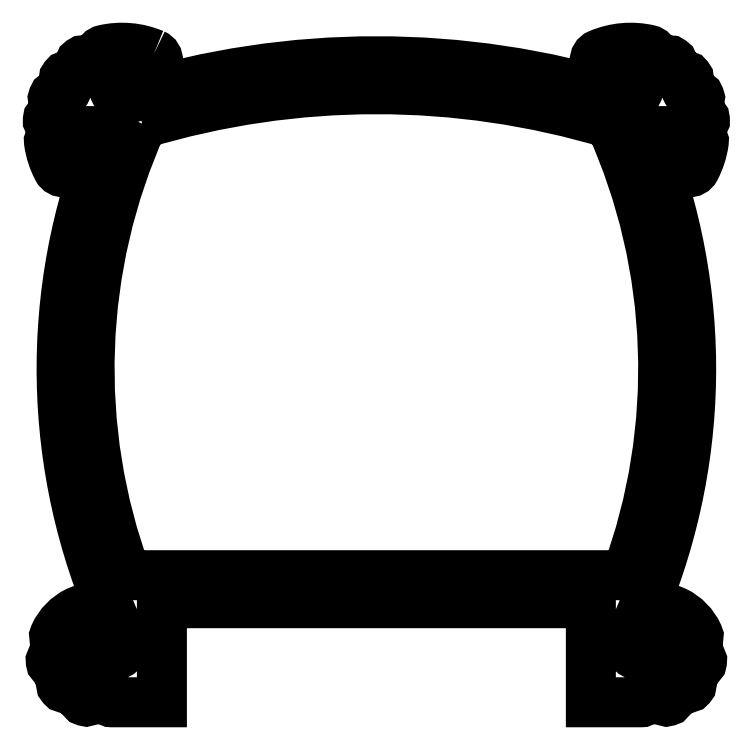
<metadata>
{"format":"dxf","ext":"dxf","renderer":"ezdxf+matplotlib","layout":"modelspace","background":"white","min_lineweight":24,"dpi":150}
</metadata>
<code>
0
SECTION
2
ENTITIES
0
TEXT
8
ANA
10
257
20
453.2
30
0
40
1.6
1

7
ROMANT
0
TEXT
8
ANA
10
353.1
20
266.3
30
0
40
2
1

7
ROMANT
0
MTEXT
8
ANA
10
326.3
20
299.1
30
0
40
1.5
41
0
71
     7
72
     1
1

7
ROMANT
0
MTEXT
8
ANA
10
324.7
20
299.1
30
0
40
1.5
41
0
71
     9
72
     1
1

7
ROMANT
0
TEXT
8
ANTET
10
295.8
20
420.5
30
0
40
2
1

0
TEXT
8
ANA
10
303.2
20
203.7
30
0
40
2
1

7
ROMANT
0
TEXT
8
ANA
10
429
20
624
30
0
40
1.6
1

7
ROMANT
0
TEXT
8
ANA
10
525.1
20
437.1
30
0
40
2
1

7
ROMANT
0
MTEXT
8
ANA
10
498.3
20
469.9
30
0
40
1.5
41
0
71
     7
72
     1
1

7
ROMANT
0
MTEXT
8
ANA
10
496.7
20
469.9
30
0
40
1.5
41
0
71
     9
72
     1
1

7
ROMANT
0
TEXT
8
ANTET
10
467.8
20
591.3
30
0
40
2
1

0
TEXT
8
ANA
10
475.2
20
374.4
30
0
40
2
1

7
ROMANT
0
TEXT
8
ANTET
10
570.1
20
541.8
30
0
40
2
1

0
TEXT
8
ANA
10
560.8
20
832.7
30
0
40
1.6
1

7
ROMANT
0
TEXT
8
ANA
10
656.9
20
645.8
30
0
40
2
1

7
ROMANT
0
MTEXT
8
ANA
10
630.2
20
678.5
30
0
40
1.5
41
0
71
     7
72
     1
1

7
ROMANT
0
MTEXT
8
ANA
10
628.5
20
678.5
30
0
40
1.5
41
0
71
     9
72
     1
1

7
ROMANT
0
TEXT
8
ANTET
10
599.6
20
799.9
30
0
40
2
1

0
TEXT
8
ANA
10
607.1
20
583.1
30
0
40
2
1

7
ROMANT
0
TEXT
8
ANTET
10
702
20
750.4
30
0
40
2
1

0
TEXT
8
ANA
10
685
20
1022
30
0
40
1.6
1

7
ROMANT
0
TEXT
8
ANA
10
781
20
834.6
30
0
40
2
1

7
ROMANT
0
MTEXT
8
ANA
10
754.3
20
867.4
30
0
40
1.5
41
0
71
     7
72
     1
1

7
ROMANT
0
MTEXT
8
ANA
10
752.6
20
867.4
30
0
40
1.5
41
0
71
     9
72
     1
1

7
ROMANT
0
TEXT
8
ANTET
10
723.7
20
988.8
30
0
40
2
1

0
TEXT
8
ANA
10
731.2
20
772
30
0
40
2
1

7
ROMANT
0
TEXT
8
ANTET
10
826.1
20
939.3
30
0
40
2
1

0
INSERT
8
0
2
ANTETLIKAGIT
10
1622
20
1017
30
0
0
TEXT
8
ANA
10
1296
20
1330
30
0
40
1.6
1

7
ROMANT
0
TEXT
8
ANA
10
1321
20
1140
30
0
40
2
1

7
ROMANT
0
INSERT
8
ASHADE
2
AVE_RENDER
10
1333
20
1059
30
0
0
INSERT
8
ASHADE
2
AVE_RENDER
10
1333
20
1059
30
0
0
INSERT
8
ASHADE
2
AVE_RENDER
10
1333
20
1059
30
0
0
TEXT
8
ANA
10
1436
20
1784
30
0
40
1.6
1

7
ROMANT
0
TEXT
8
ANA
10
1532
20
1597
30
0
40
2
1

7
ROMANT
0
MTEXT
8
ANA
10
1505
20
1630
30
0
40
1.5
41
0
71
     7
72
     1
1

7
ROMANT
0
MTEXT
8
ANA
10
1504
20
1630
30
0
40
1.5
41
0
71
     9
72
     1
1

7
ROMANT
0
TEXT
8
ANTET
10
1475
20
1752
30
0
40
2
1

0
TEXT
8
ANA
10
1482
20
1535
30
0
40
2
1

7
ROMANT
0
TEXT
8
ANTET
10
1577
20
1702
30
0
40
2
1

0
POLYLINE
8
ANA
66
     1
10
0
20
0
30
0
70
     1
0
VERTEX
8
ANA
10
1671
20
1720
30
0
42
-0.7137
0
VERTEX
8
ANA
10
1671
20
1720
30
0
42
0.01166
0
VERTEX
8
ANA
10
1669
20
1719
30
0
0
VERTEX
8
ANA
10
1669
20
1719
30
0
42
0.5045
0
VERTEX
8
ANA
10
1670
20
1718
30
0
42
-0.1503
0
VERTEX
8
ANA
10
1691
20
1718
30
0
42
0.5045
0
VERTEX
8
ANA
10
1692
20
1719
30
0
0
VERTEX
8
ANA
10
1692
20
1719
30
0
42
0.01166
0
VERTEX
8
ANA
10
1690
20
1720
30
0
42
-0.7137
0
VERTEX
8
ANA
10
1690
20
1720
30
0
42
-0.1583
0
VERTEX
8
ANA
10
1692
20
1720
30
0
42
-0.2976
0
VERTEX
8
ANA
10
1692
20
1720
30
0
0
VERTEX
8
ANA
10
1692
20
1720
30
0
42
0.4858
0
VERTEX
8
ANA
10
1693
20
1720
30
0
0
VERTEX
8
ANA
10
1693
20
1720
30
0
42
-0.5774
0
VERTEX
8
ANA
10
1693
20
1720
30
0
0
VERTEX
8
ANA
10
1693
20
1719
30
0
42
0.4858
0
VERTEX
8
ANA
10
1693
20
1719
30
0
0
VERTEX
8
ANA
10
1694
20
1719
30
0
42
-0.5774
0
VERTEX
8
ANA
10
1694
20
1719
30
0
0
VERTEX
8
ANA
10
1694
20
1719
30
0
42
0.4858
0
VERTEX
8
ANA
10
1694
20
1719
30
0
0
VERTEX
8
ANA
10
1694
20
1718
30
0
42
-0.5774
0
VERTEX
8
ANA
10
1694
20
1718
30
0
0
VERTEX
8
ANA
10
1694
20
1718
30
0
42
0.4858
0
VERTEX
8
ANA
10
1694
20
1718
30
0
0
VERTEX
8
ANA
10
1694
20
1718
30
0
42
-0.5774
0
VERTEX
8
ANA
10
1694
20
1717
30
0
0
VERTEX
8
ANA
10
1694
20
1717
30
0
42
0.4858
0
VERTEX
8
ANA
10
1694
20
1717
30
0
0
VERTEX
8
ANA
10
1694
20
1717
30
0
42
-0.2541
0
VERTEX
8
ANA
10
1694
20
1716
30
0
42
-0.0855
0
VERTEX
8
ANA
10
1694
20
1715
30
0
42
-0.6629
0
VERTEX
8
ANA
10
1693
20
1715
30
0
42
0.01492
0
VERTEX
8
ANA
10
1693
20
1717
30
0
0
VERTEX
8
ANA
10
1693
20
1717
30
0
42
0.525
0
VERTEX
8
ANA
10
1692
20
1716
30
0
42
-0.2054
0
VERTEX
8
ANA
10
1691
20
1695
30
0
42
0.5521
0
VERTEX
8
ANA
10
1692
20
1694
30
0
0
VERTEX
8
ANA
10
1692
20
1694
30
0
42
0.01716
0
VERTEX
8
ANA
10
1693
20
1696
30
0
42
-0.433
0
VERTEX
8
ANA
10
1693
20
1696
30
0
42
-0.1737
0
VERTEX
8
ANA
10
1694
20
1695
30
0
42
-0.2682
0
VERTEX
8
ANA
10
1694
20
1695
30
0
0
VERTEX
8
ANA
10
1694
20
1695
30
0
42
0.4003
0
VERTEX
8
ANA
10
1694
20
1695
30
0
0
VERTEX
8
ANA
10
1694
20
1694
30
0
42
-0.5774
0
VERTEX
8
ANA
10
1694
20
1694
30
0
0
VERTEX
8
ANA
10
1694
20
1694
30
0
42
0.4003
0
VERTEX
8
ANA
10
1694
20
1694
30
0
0
VERTEX
8
ANA
10
1694
20
1693
30
0
42
-0.5774
0
VERTEX
8
ANA
10
1694
20
1693
30
0
0
VERTEX
8
ANA
10
1693
20
1693
30
0
42
0.4003
0
VERTEX
8
ANA
10
1693
20
1693
30
0
0
VERTEX
8
ANA
10
1693
20
1693
30
0
42
-0.5774
0
VERTEX
8
ANA
10
1693
20
1692
30
0
0
VERTEX
8
ANA
10
1692
20
1693
30
0
42
0.4003
0
VERTEX
8
ANA
10
1692
20
1693
30
0
0
VERTEX
8
ANA
10
1692
20
1692
30
0
42
-0.1927
0
VERTEX
8
ANA
10
1692
20
1692
30
0
0
VERTEX
8
ANA
10
1690
20
1692
30
0
0
VERTEX
8
ANA
10
1690
20
1697
30
0
0
VERTEX
8
ANA
10
1671
20
1697
30
0
0
VERTEX
8
ANA
10
1671
20
1692
30
0
0
VERTEX
8
ANA
10
1669
20
1692
30
0
42
-0.1927
0
VERTEX
8
ANA
10
1669
20
1692
30
0
0
VERTEX
8
ANA
10
1669
20
1693
30
0
42
0.4003
0
VERTEX
8
ANA
10
1668
20
1693
30
0
0
VERTEX
8
ANA
10
1668
20
1692
30
0
42
-0.5774
0
VERTEX
8
ANA
10
1668
20
1693
30
0
0
VERTEX
8
ANA
10
1668
20
1693
30
0
42
0.4003
0
VERTEX
8
ANA
10
1667
20
1693
30
0
0
VERTEX
8
ANA
10
1667
20
1693
30
0
42
-0.5774
0
VERTEX
8
ANA
10
1667
20
1693
30
0
0
VERTEX
8
ANA
10
1667
20
1694
30
0
42
0.4003
0
VERTEX
8
ANA
10
1667
20
1694
30
0
0
VERTEX
8
ANA
10
1667
20
1694
30
0
42
-0.5774
0
VERTEX
8
ANA
10
1666
20
1694
30
0
0
VERTEX
8
ANA
10
1667
20
1695
30
0
42
0.4003
0
VERTEX
8
ANA
10
1667
20
1695
30
0
0
VERTEX
8
ANA
10
1667
20
1695
30
0
42
-0.2682
0
VERTEX
8
ANA
10
1667
20
1695
30
0
42
-0.1737
0
VERTEX
8
ANA
10
1668
20
1696
30
0
42
-0.433
0
VERTEX
8
ANA
10
1668
20
1696
30
0
42
0.01716
0
VERTEX
8
ANA
10
1669
20
1694
30
0
0
VERTEX
8
ANA
10
1669
20
1694
30
0
42
0.5521
0
VERTEX
8
ANA
10
1669
20
1695
30
0
42
-0.2054
0
VERTEX
8
ANA
10
1669
20
1716
30
0
42
0.525
0
VERTEX
8
ANA
10
1668
20
1717
30
0
0
VERTEX
8
ANA
10
1668
20
1717
30
0
42
0.01492
0
VERTEX
8
ANA
10
1667
20
1715
30
0
42
-0.6629
0
VERTEX
8
ANA
10
1667
20
1715
30
0
42
-0.0855
0
VERTEX
8
ANA
10
1666
20
1716
30
0
42
-0.2541
0
VERTEX
8
ANA
10
1666
20
1717
30
0
0
VERTEX
8
ANA
10
1667
20
1717
30
0
42
0.4858
0
VERTEX
8
ANA
10
1667
20
1717
30
0
0
VERTEX
8
ANA
10
1666
20
1717
30
0
42
-0.5774
0
VERTEX
8
ANA
10
1666
20
1718
30
0
0
VERTEX
8
ANA
10
1667
20
1718
30
0
42
0.4858
0
VERTEX
8
ANA
10
1667
20
1718
30
0
0
VERTEX
8
ANA
10
1667
20
1718
30
0
42
-0.5774
0
VERTEX
8
ANA
10
1667
20
1718
30
0
0
VERTEX
8
ANA
10
1667
20
1719
30
0
42
0.4858
0
VERTEX
8
ANA
10
1667
20
1719
30
0
0
VERTEX
8
ANA
10
1667
20
1719
30
0
42
-0.5774
0
VERTEX
8
ANA
10
1667
20
1719
30
0
0
VERTEX
8
ANA
10
1667
20
1719
30
0
42
0.4858
0
VERTEX
8
ANA
10
1668
20
1719
30
0
0
VERTEX
8
ANA
10
1668
20
1720
30
0
42
-0.5774
0
VERTEX
8
ANA
10
1668
20
1720
30
0
0
VERTEX
8
ANA
10
1668
20
1720
30
0
42
0.4858
0
VERTEX
8
ANA
10
1668
20
1720
30
0
0
VERTEX
8
ANA
10
1668
20
1720
30
0
42
-0.2976
0
VERTEX
8
ANA
10
1669
20
1720
30
0
42
-0.1583
0
SEQEND
8
ANA
0
POLYLINE
8
ANA
66
     1
10
0
20
0
30
0
70
     1
0
VERTEX
8
ANA
10
1670
20
1717
30
0
42
0.1966
0
VERTEX
8
ANA
10
1670
20
1698
30
0
0
VERTEX
8
ANA
10
1691
20
1698
30
0
42
0.1966
0
VERTEX
8
ANA
10
1690
20
1717
30
0
42
0.1471
0
SEQEND
8
ANA
0
ENDSEC
0
EOF

</code>
